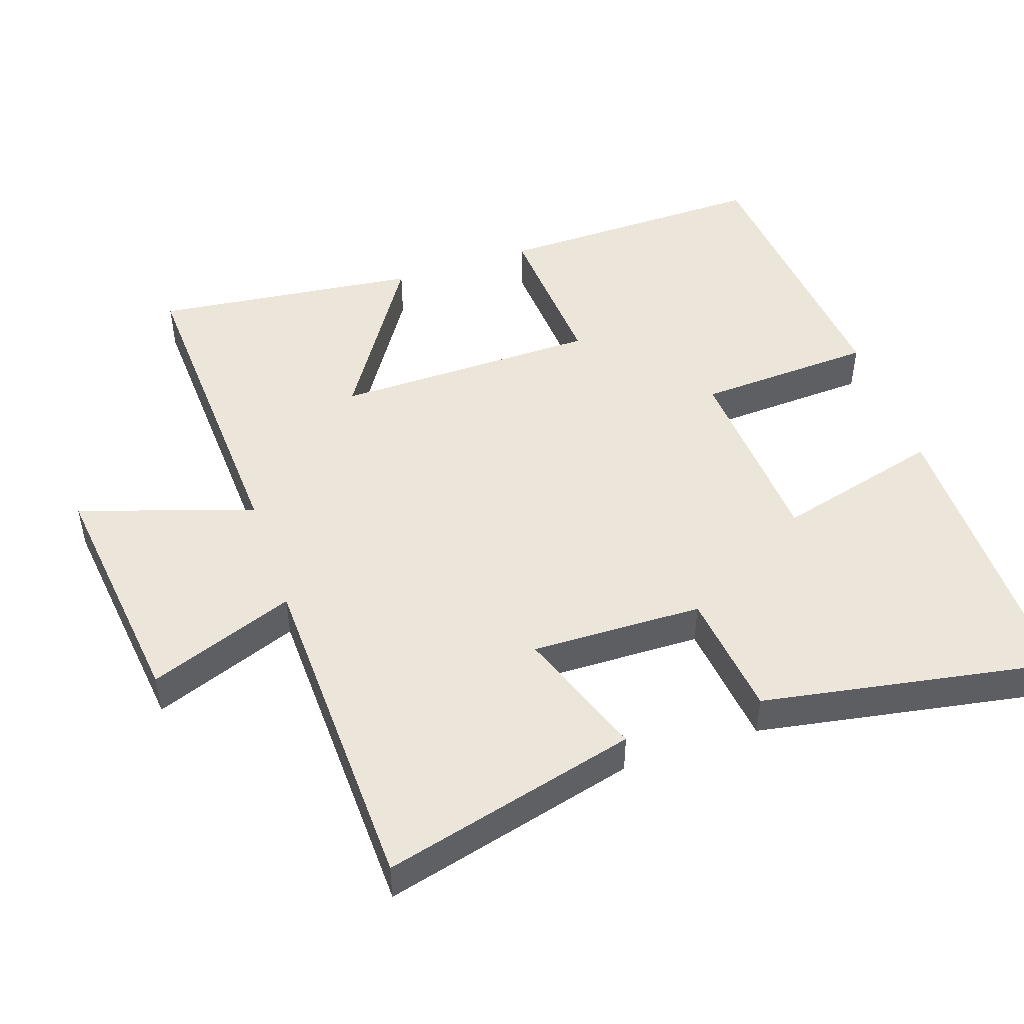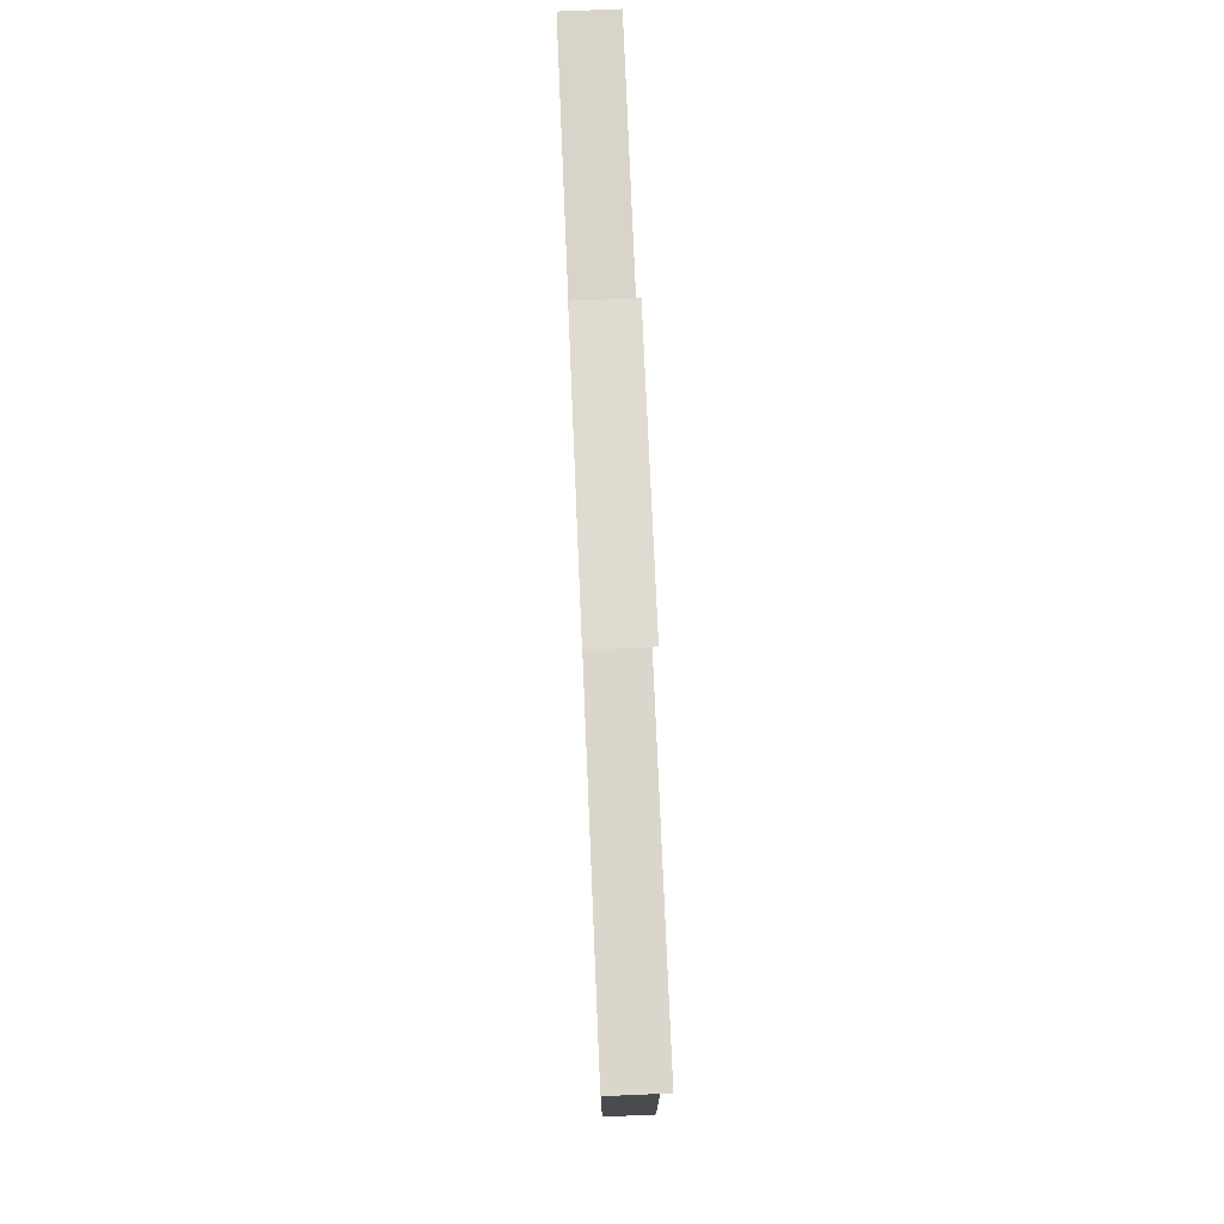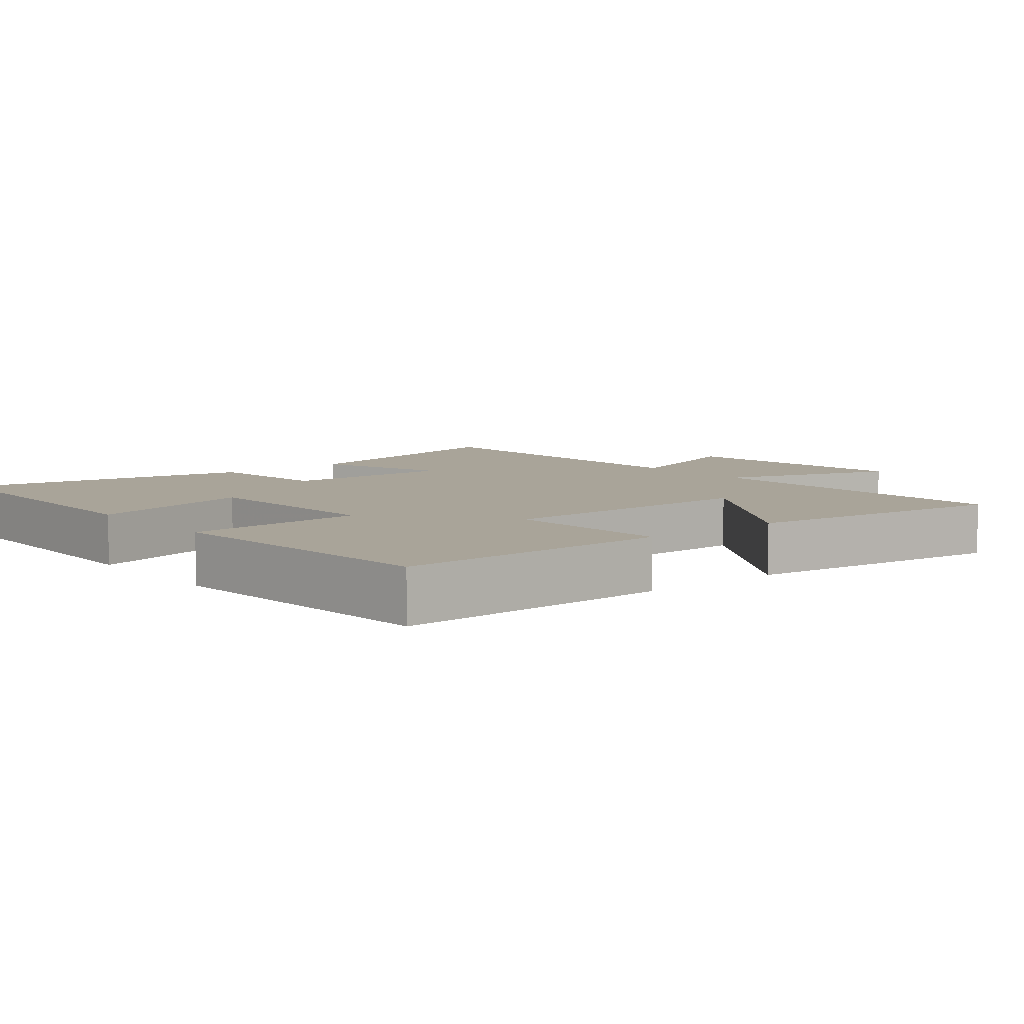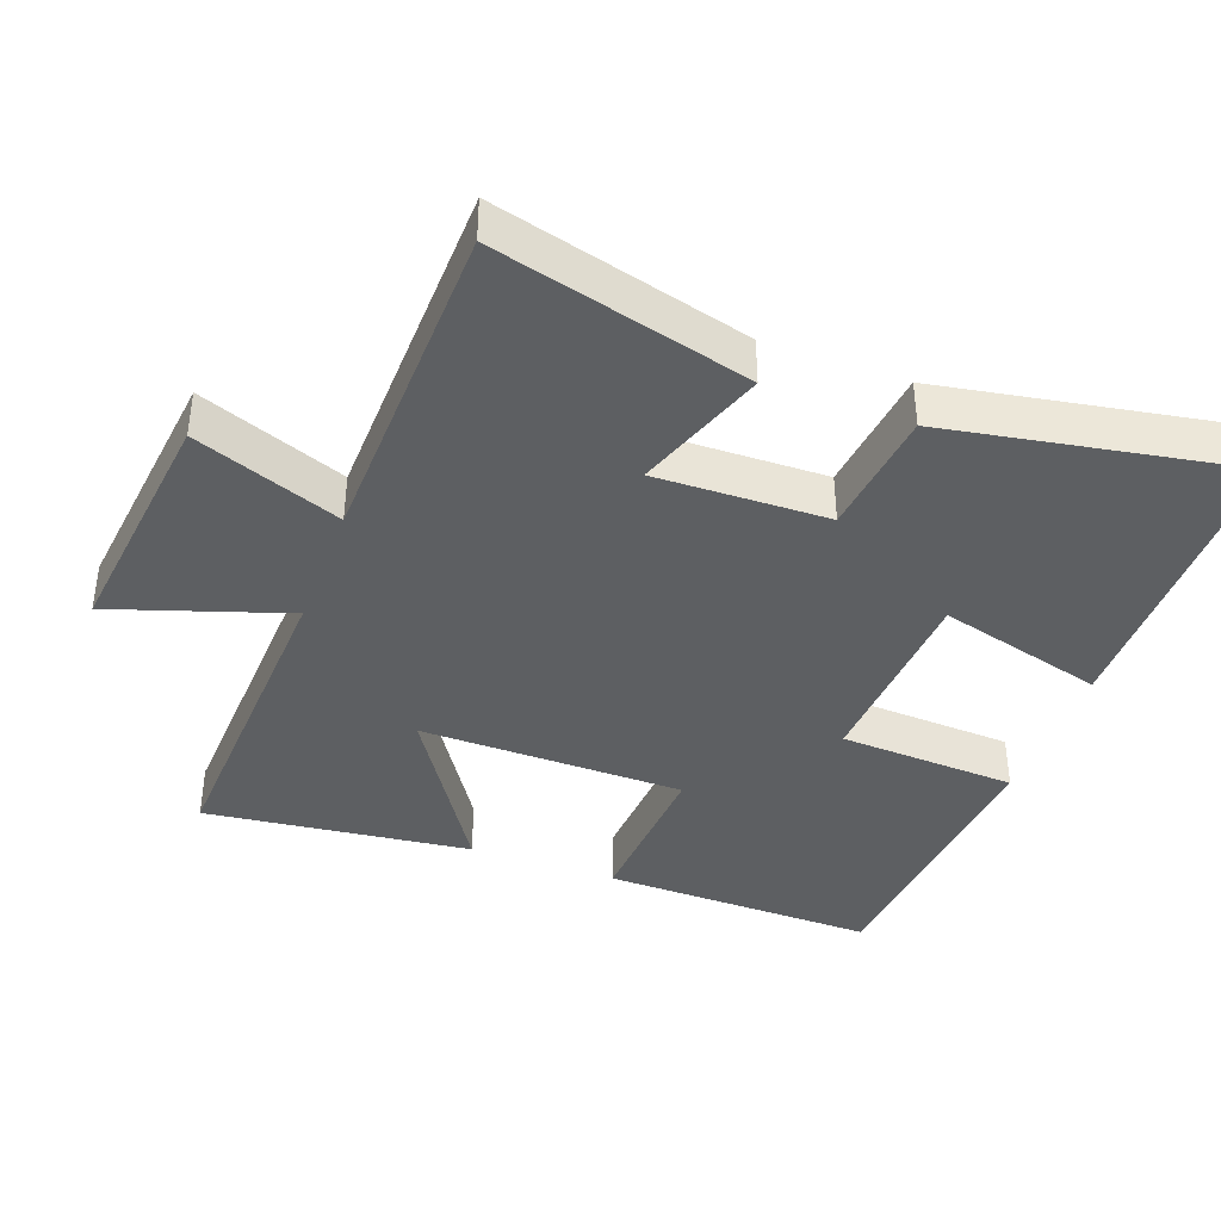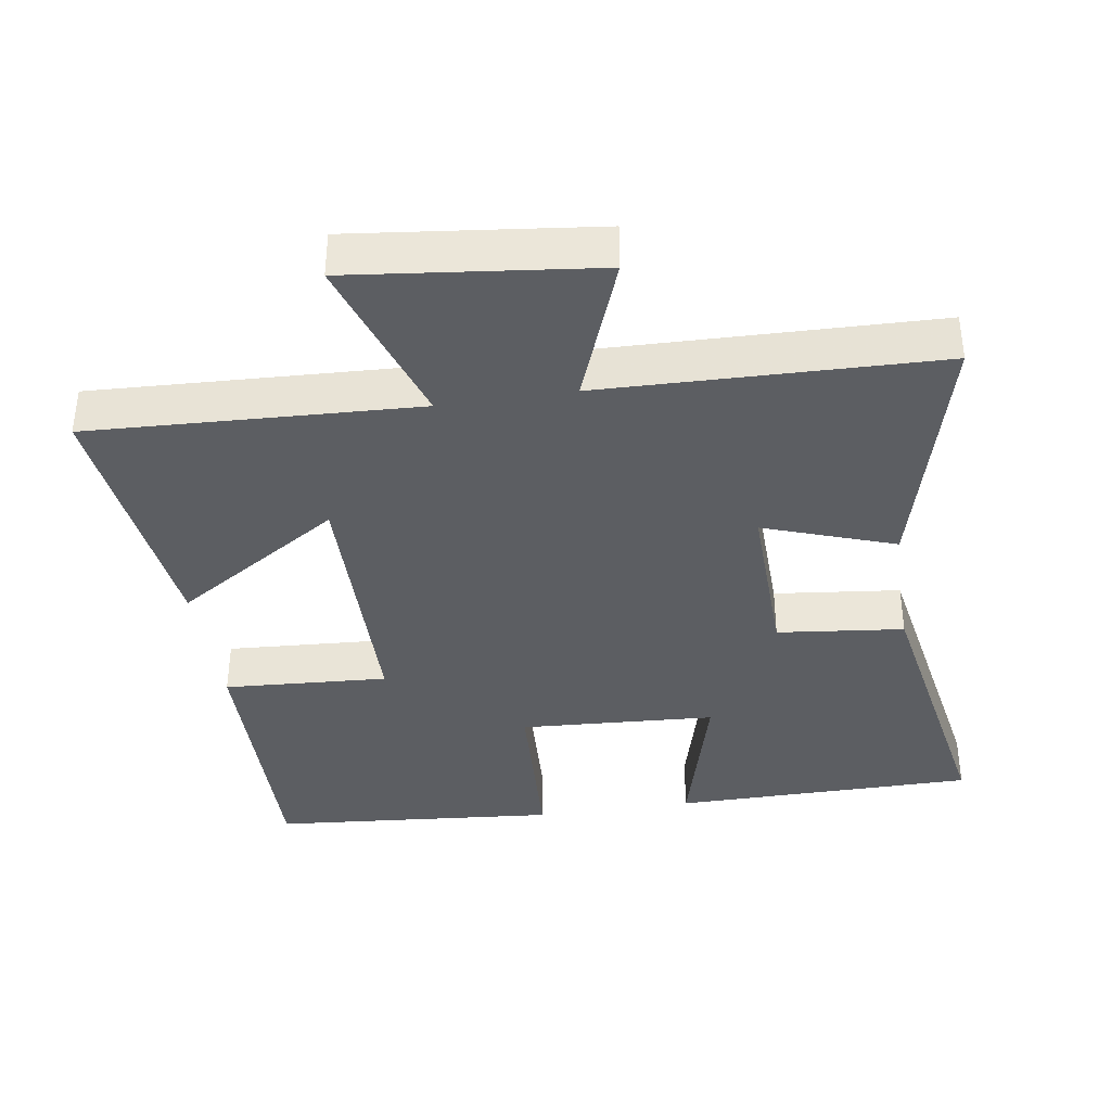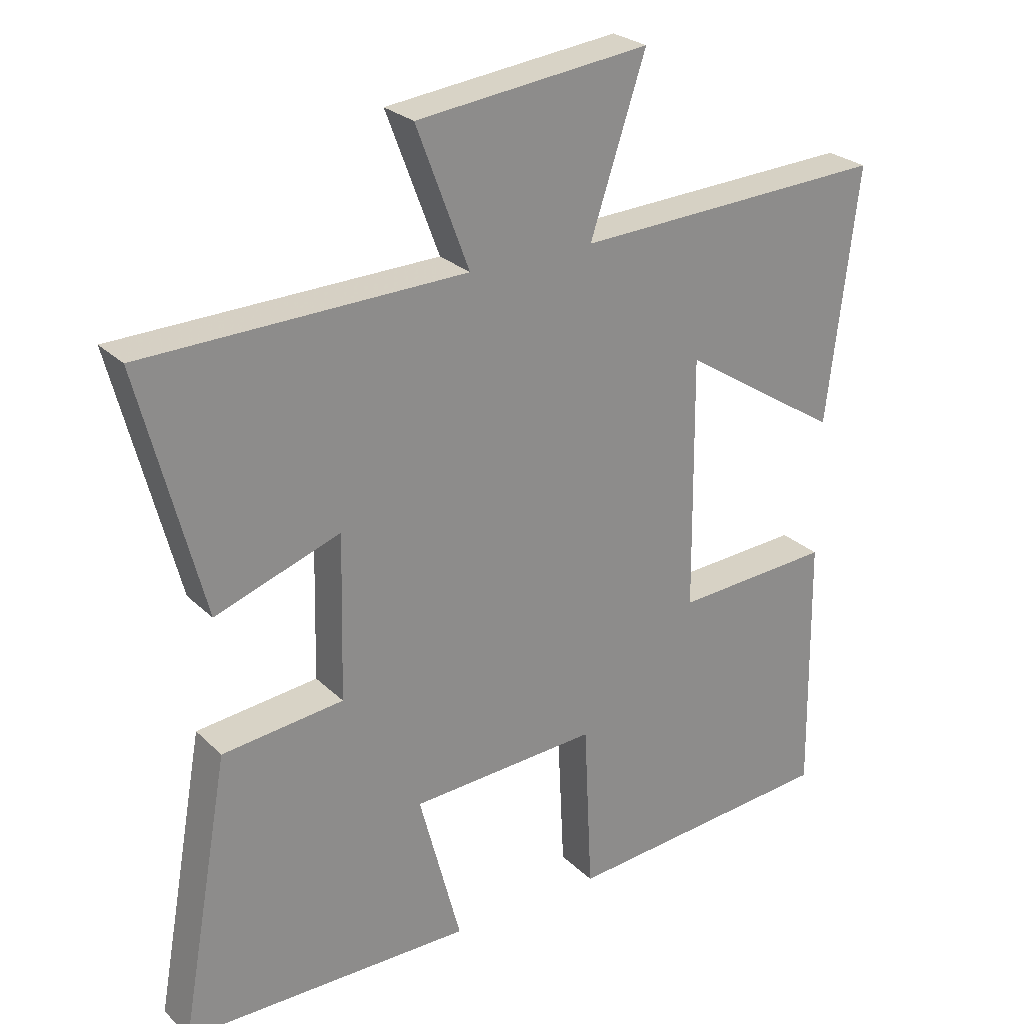
<metadata>
{"format":"obj","ext":"obj","renderer":"f3d","projection":"perspective","resolution":1024,"background":"white","views":[{"elev":48.0,"azim":71.1,"up":"+Y"},{"elev":76.6,"azim":-92.4,"up":"+Z"},{"elev":7.2,"azim":-129.2,"up":"+Y"},{"elev":-39.7,"azim":69.7,"up":"+Y"},{"elev":-37.8,"azim":8.7,"up":"+Y"},{"elev":26.0,"azim":145.7,"up":"+Z"}]}
</metadata>
<code>
v -0.506 0.07 -0.465
v -0.5 0.07 -0.072
v -0.264 0.07 -0.086
v -0.26 0.07 0.294
v -0.5 0.07 0.14
v -0.546 0.07 0.521
v -0.076 0.07 0.5
v -0.159 0.07 0.75
v 0.191 0.07 0.71
v 0.112 0.07 0.5
v 0.594 0.07 0.488
v 0.5 0.07 0.123
v 0.312 0.07 0.189
v 0.318 0.07 -0.057
v 0.5 0.07 -0.077
v 0.575 0.07 -0.497
v 0.139 0.07 -0.5
v 0.202 0.07 -0.261
v -0.08 0.07 -0.245
v -0.093 0.07 -0.5
v -0.506 0 -0.465
v -0.5 0 -0.072
v -0.264 0 -0.086
v -0.26 0 0.294
v -0.5 0 0.14
v -0.546 0 0.521
v -0.076 0 0.5
v -0.159 0 0.75
v 0.191 0 0.71
v 0.112 0 0.5
v 0.594 0 0.488
v 0.5 0 0.123
v 0.312 0 0.189
v 0.318 0 -0.057
v 0.5 0 -0.077
v 0.575 0 -0.497
v 0.139 0 -0.5
v 0.202 0 -0.261
v -0.08 0 -0.245
v -0.093 0 -0.5
f 19 20 1 2
f 18 19 2 3
f 15 16 17 18
f 14 15 18 3
f 13 14 3 4
f 10 11 12 13
f 10 13 4
f 7 8 9 10
f 7 10 4
f 4 5 6 7
f 22 21 40 39
f 23 22 39 38
f 38 37 36 35
f 23 38 35 34
f 24 23 34 33
f 33 32 31 30
f 24 33 30
f 30 29 28 27
f 24 30 27
f 27 26 25 24
f 1 21 22 2
f 2 22 23 3
f 3 23 24 4
f 4 24 25 5
f 5 25 26 6
f 6 26 27 7
f 7 27 28 8
f 8 28 29 9
f 9 29 30 10
f 10 30 31 11
f 11 31 32 12
f 12 32 33 13
f 13 33 34 14
f 14 34 35 15
f 15 35 36 16
f 16 36 37 17
f 17 37 38 18
f 18 38 39 19
f 19 39 40 20
f 20 40 21 1

</code>
